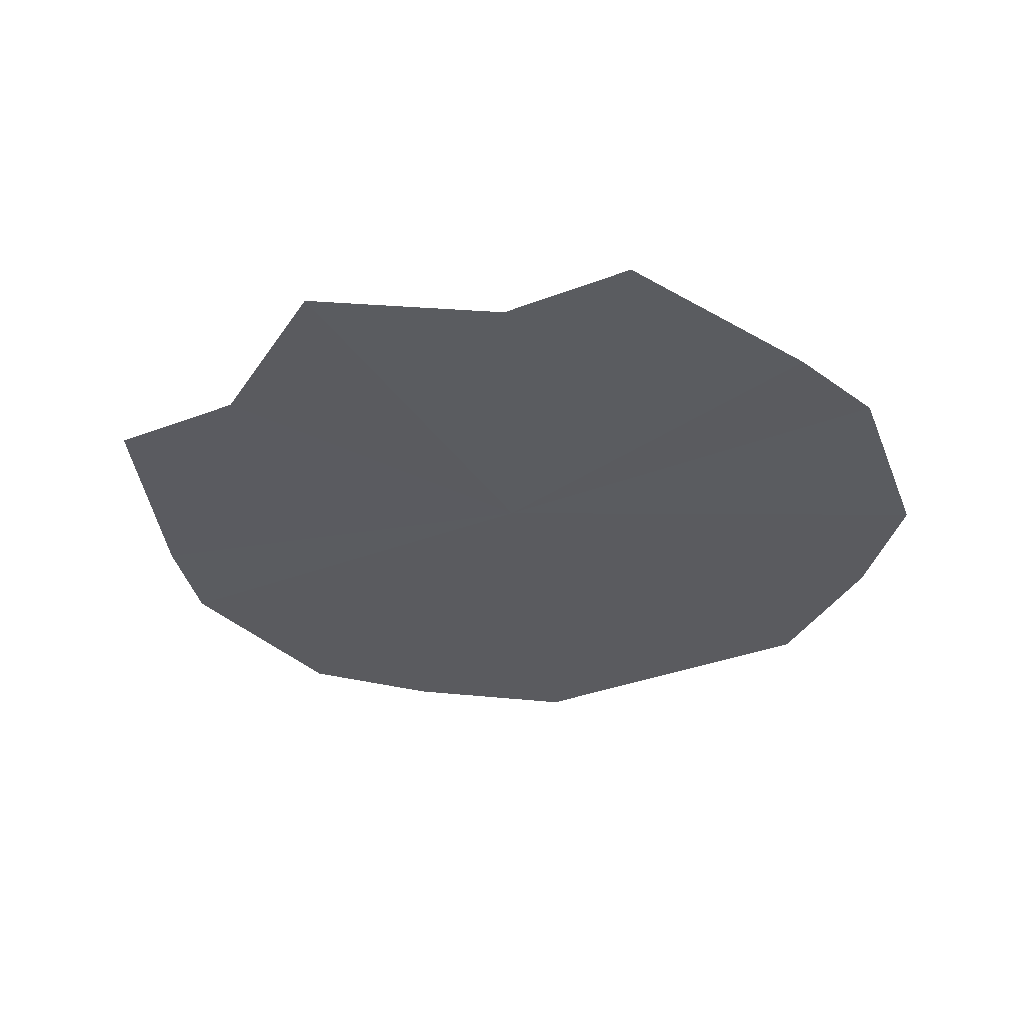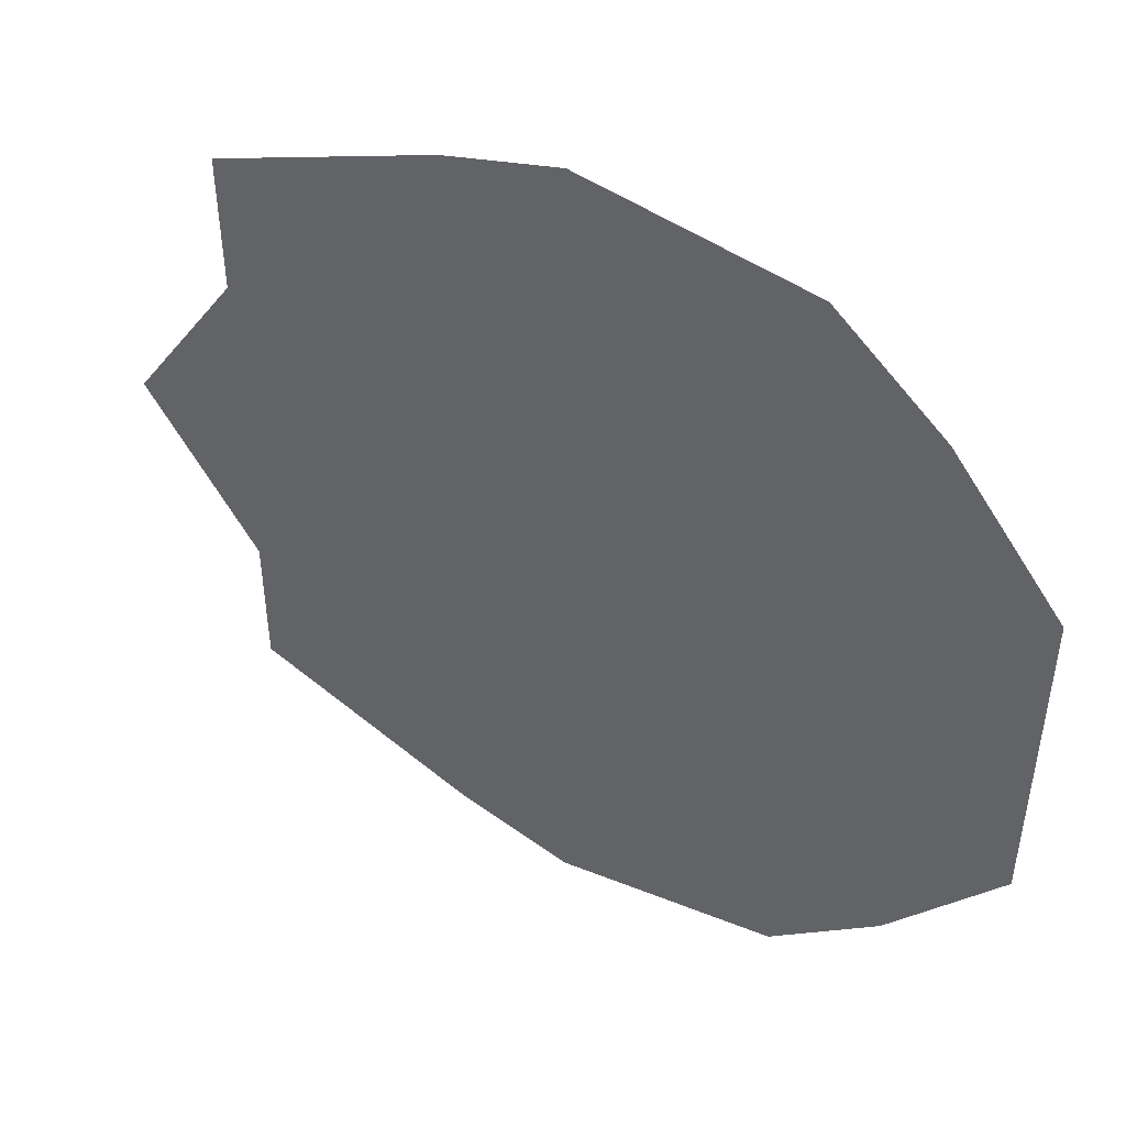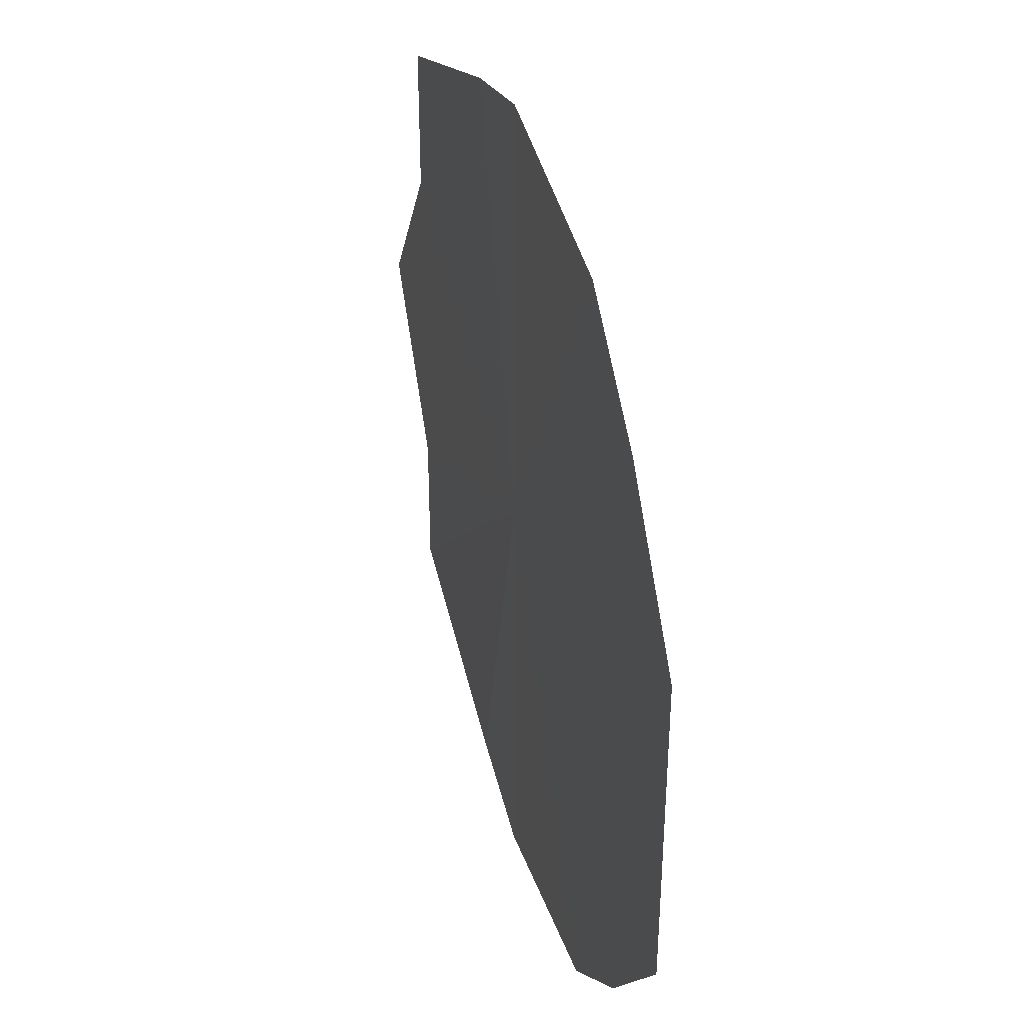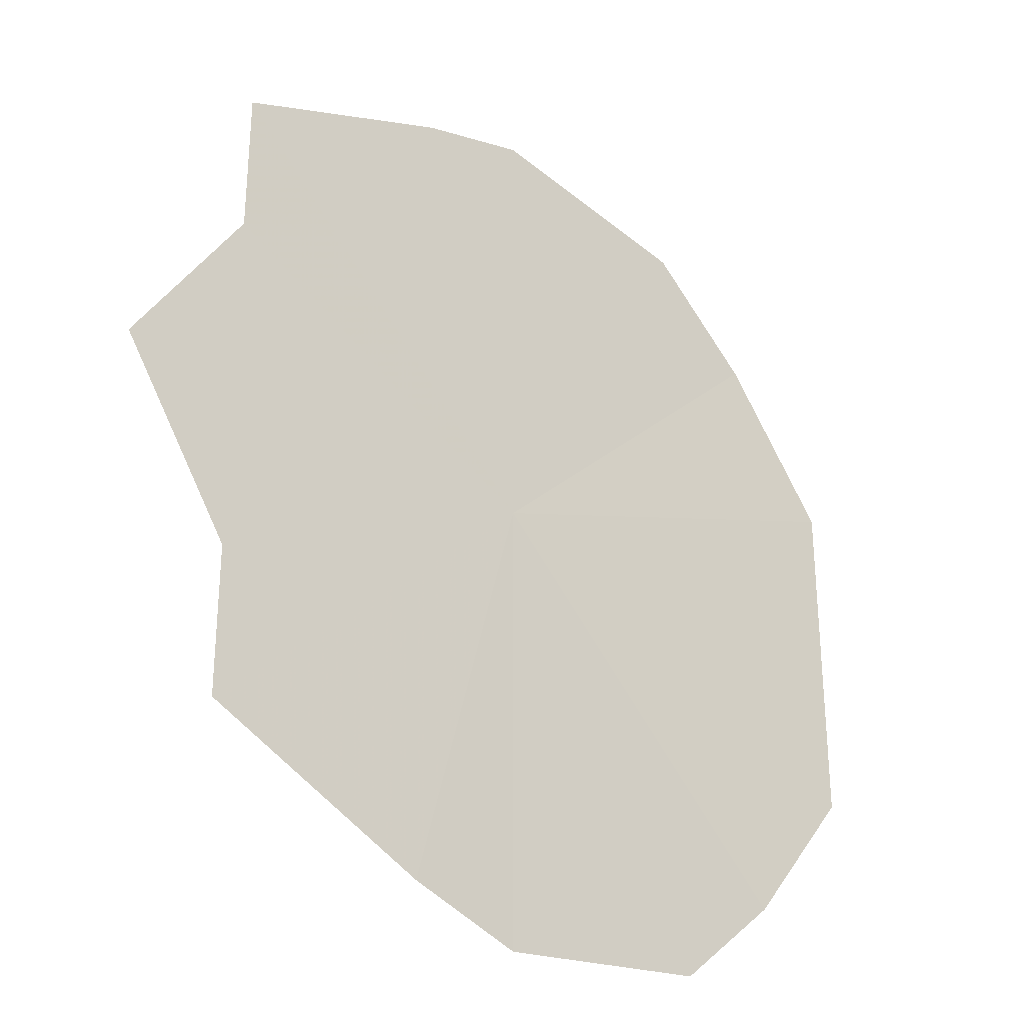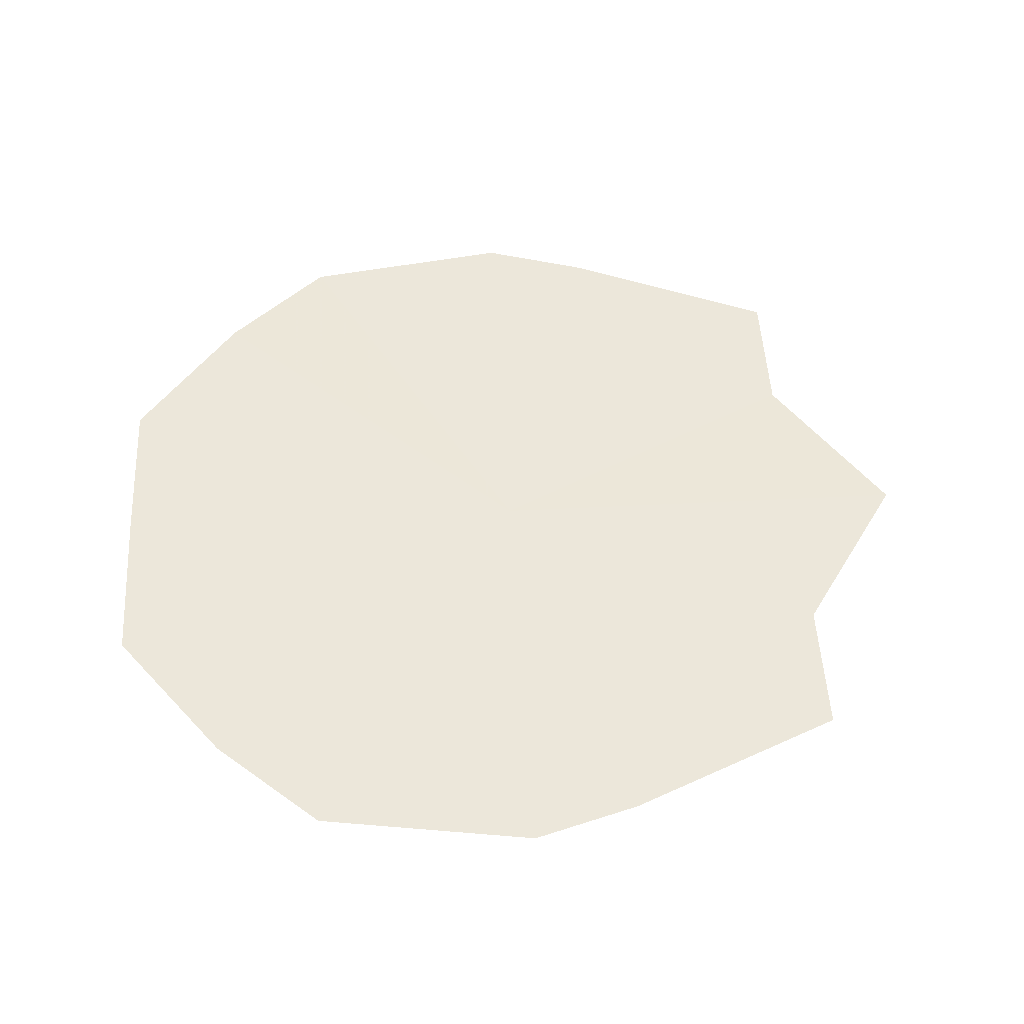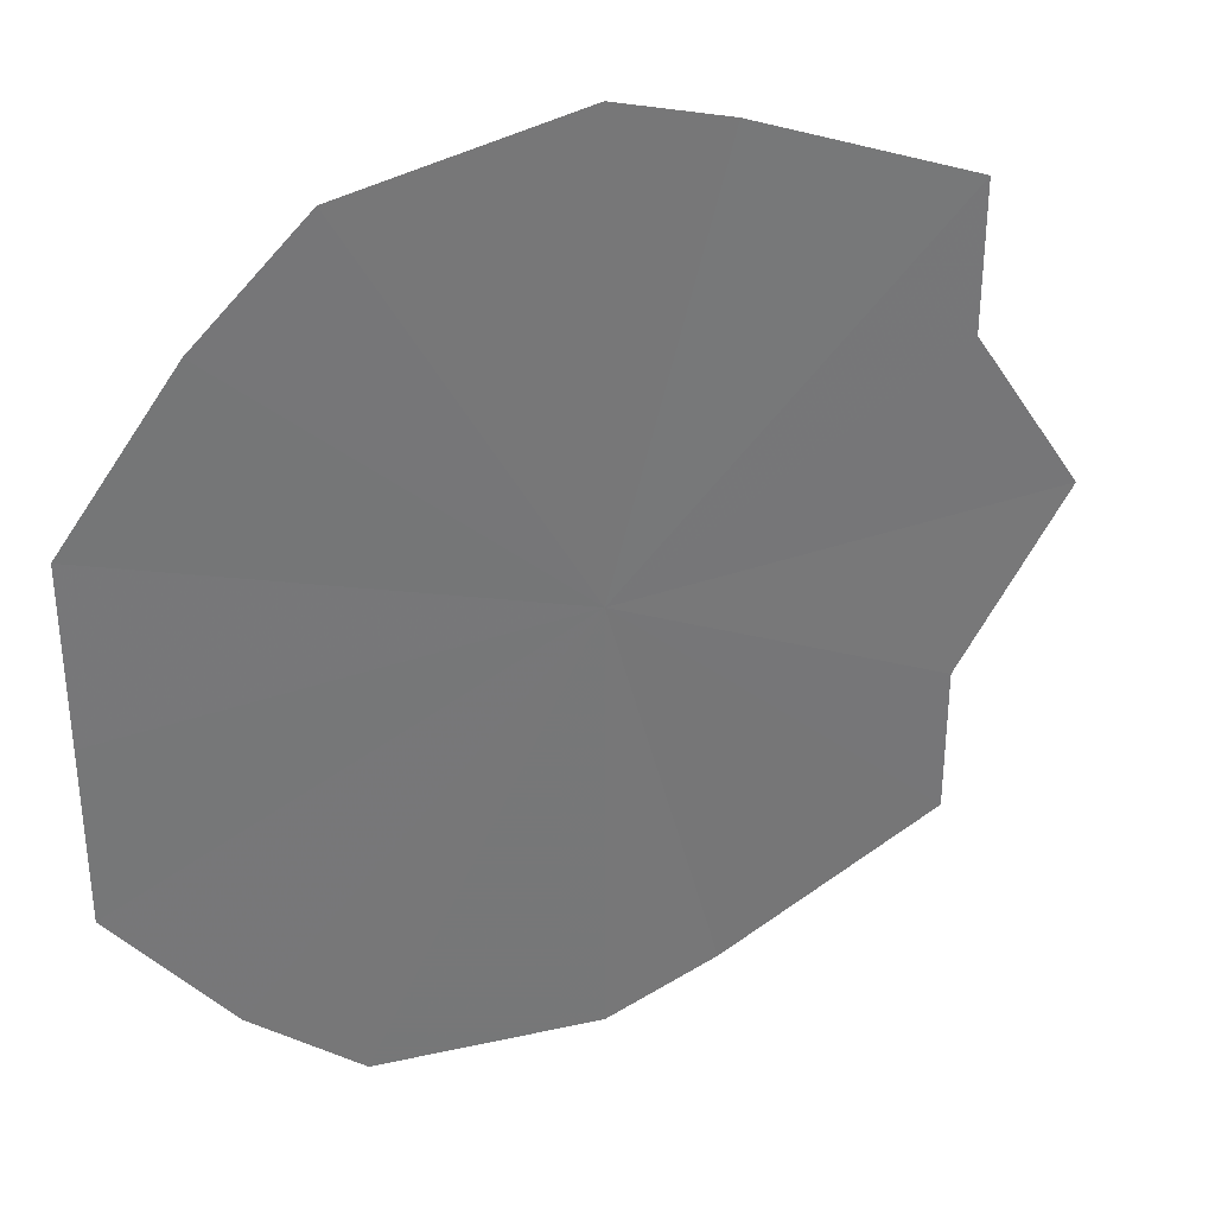
<metadata>
{"format":"obj","ext":"obj","renderer":"f3d","projection":"perspective","resolution":1024,"background":"white","views":[{"elev":-33.3,"azim":-61.9,"up":"+Y"},{"elev":48.1,"azim":29.7,"up":"+Z"},{"elev":38.9,"azim":73.8,"up":"+Z"},{"elev":-31.1,"azim":-42.8,"up":"+Z"},{"elev":50.3,"azim":176.8,"up":"+Y"},{"elev":34.5,"azim":154.7,"up":"+Z"}]}
</metadata>
<code>
o 30036
v 2204 1893 6.338
v 2204 1893 6.353
v 2204 1893 6.338
v 2204 1893 6.366
v 2204 1893 6.323
v 2204 1893 6.375
v 2204 1893 6.31
v 2204 1893 6.378
v 2204 1893 6.301
v 2204 1893 6.375
v 2204 1893 6.298
v 2204 1893 6.366
v 2204 1893 6.301
v 2204 1893 6.353
v 2204 1893 6.31
v 2204 1893 6.323
v 2204 1893 6.338
f 1 2 3
f 1 2 3
f 2 4 3
f 2 4 3
f 5 1 3
f 5 1 3
f 4 6 3
f 4 6 3
f 7 5 3
f 7 5 3
f 6 8 3
f 6 8 3
f 9 7 3
f 9 7 3
f 8 10 3
f 8 10 3
f 11 9 3
f 11 9 3
f 10 12 3
f 10 12 3
f 13 11 3
f 13 11 3
f 12 14 3
f 12 14 3
f 15 13 3
f 15 13 3
f 16 15 3
f 16 15 3
f 17 16 3
f 17 16 3
f 14 17 3
f 14 17 3

</code>
